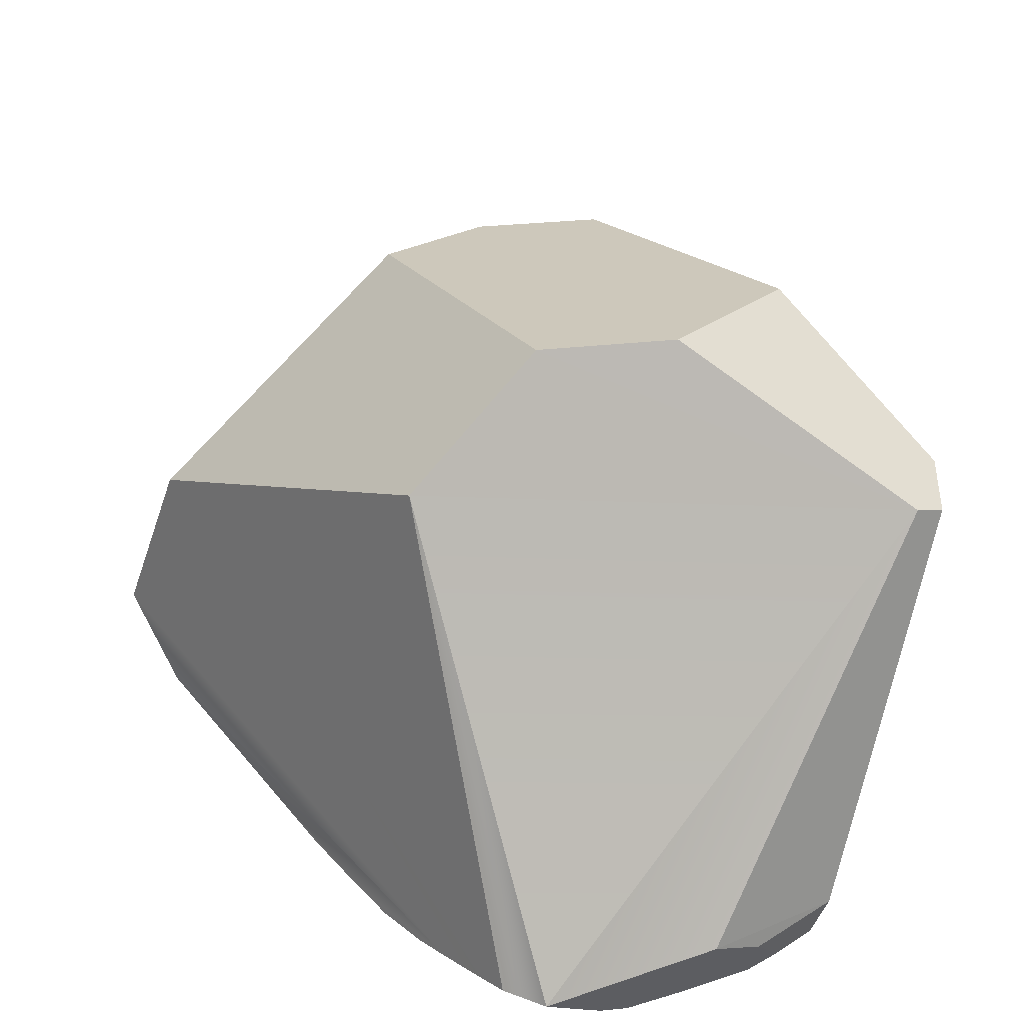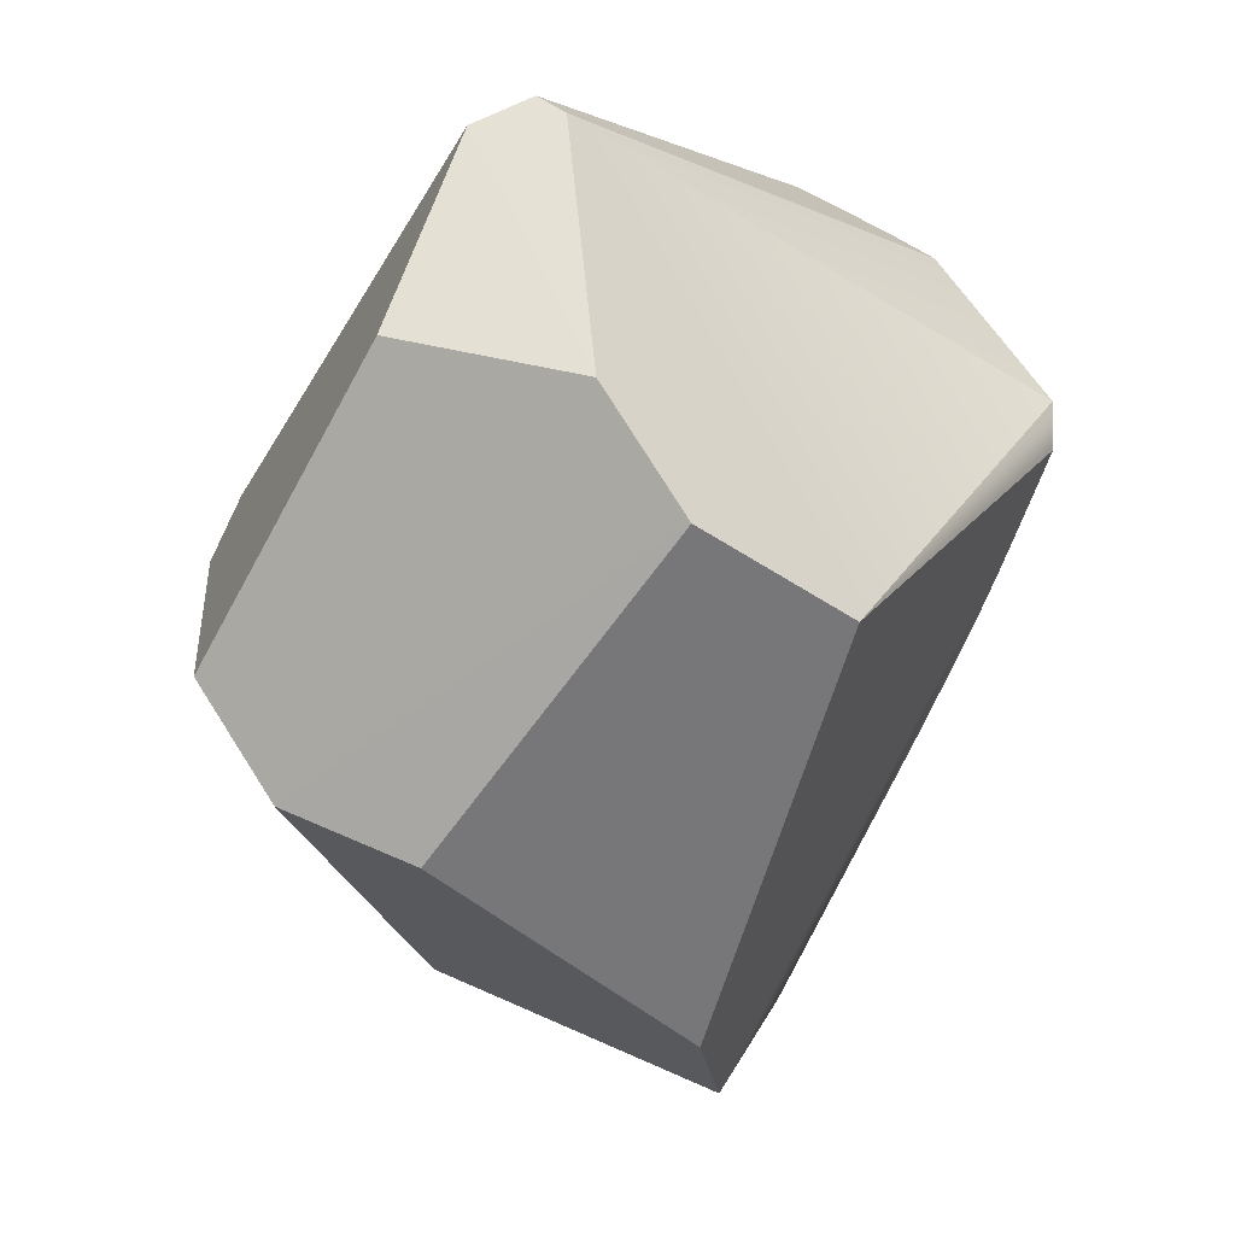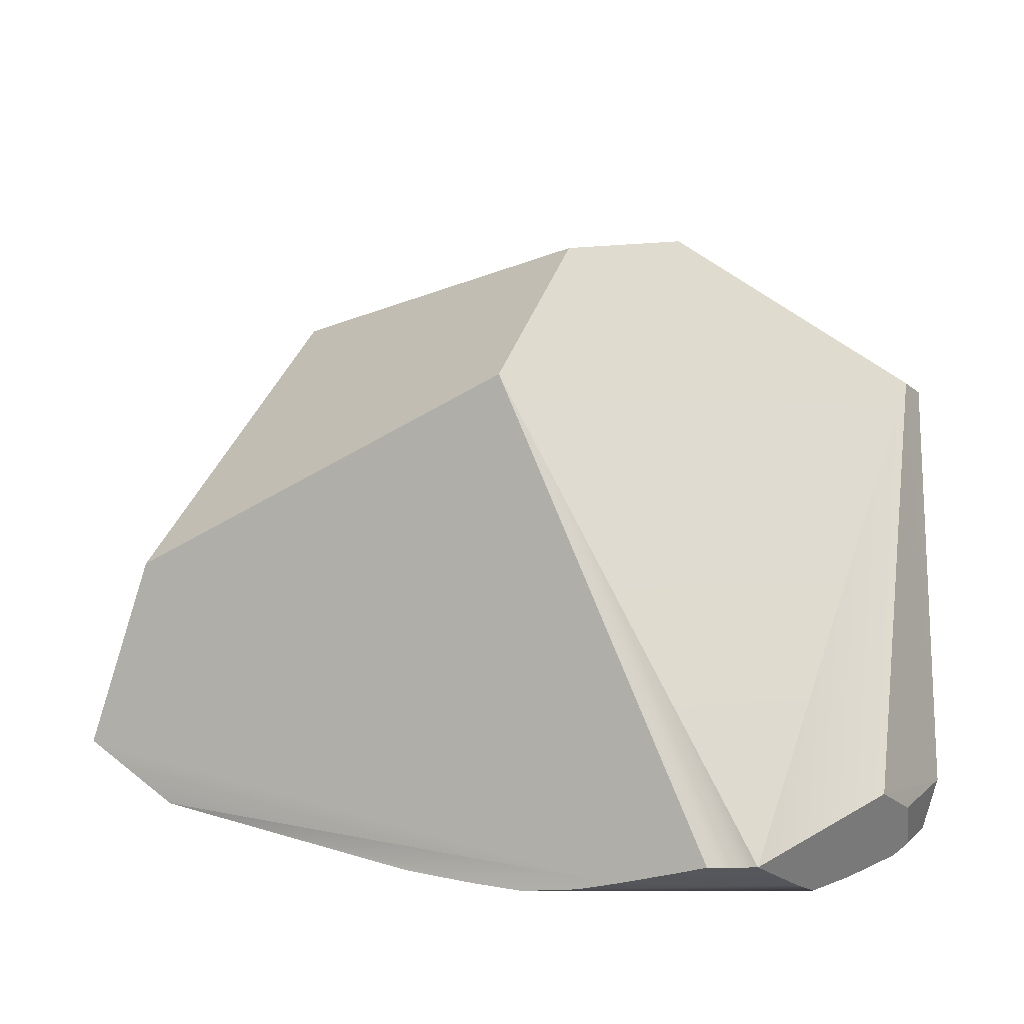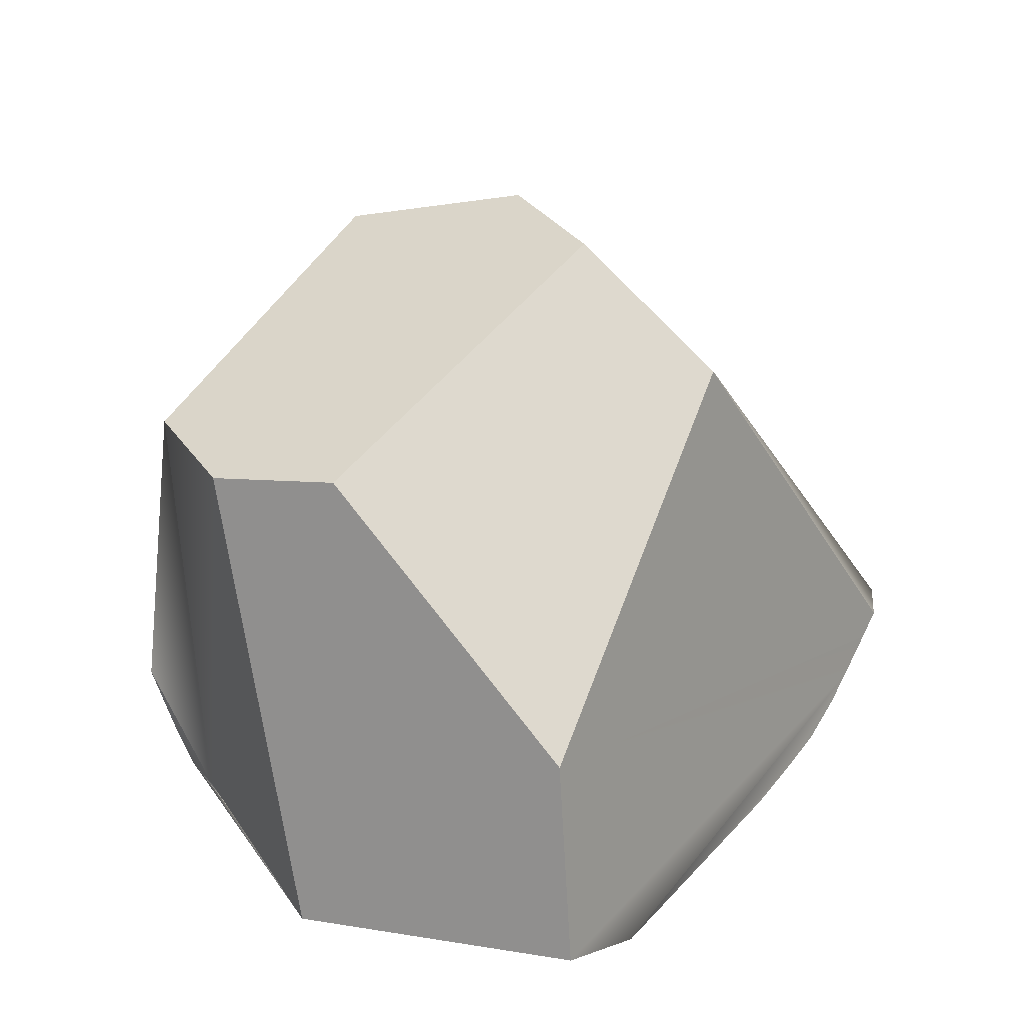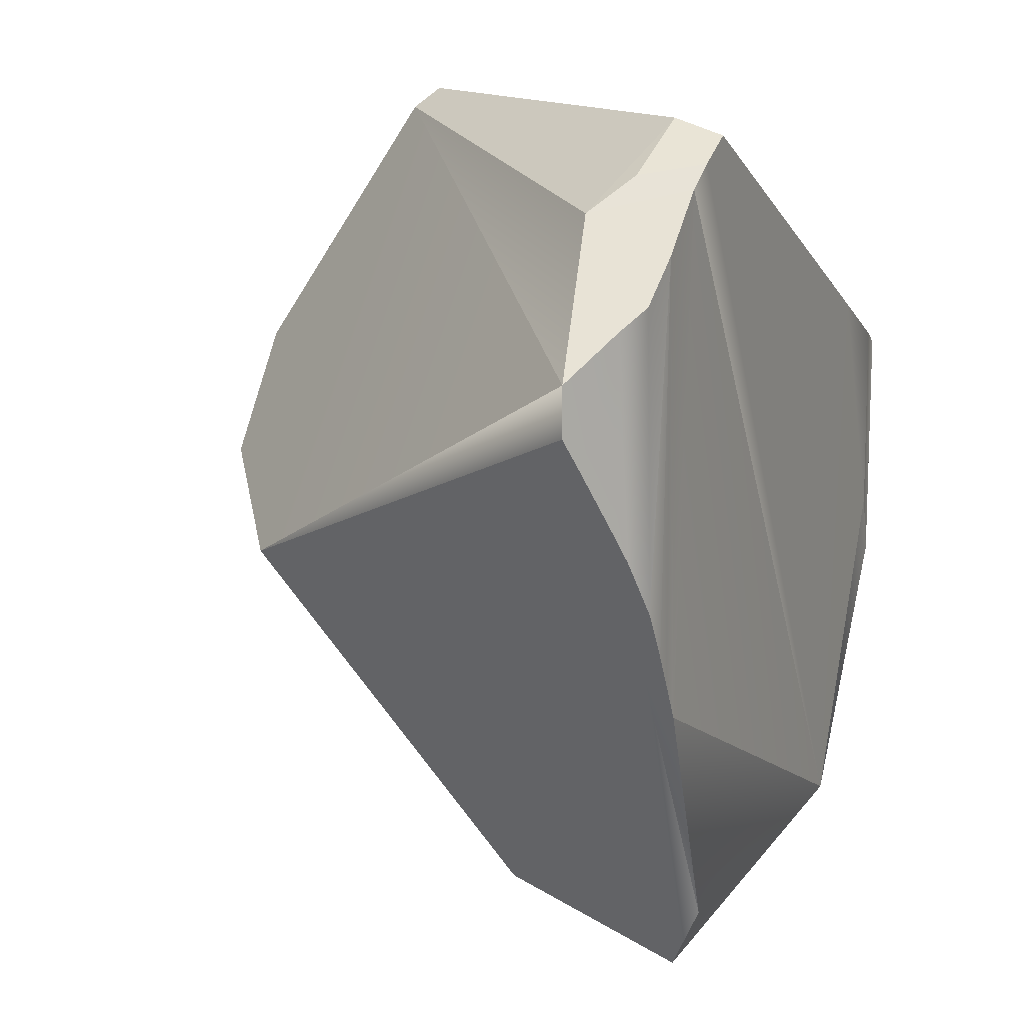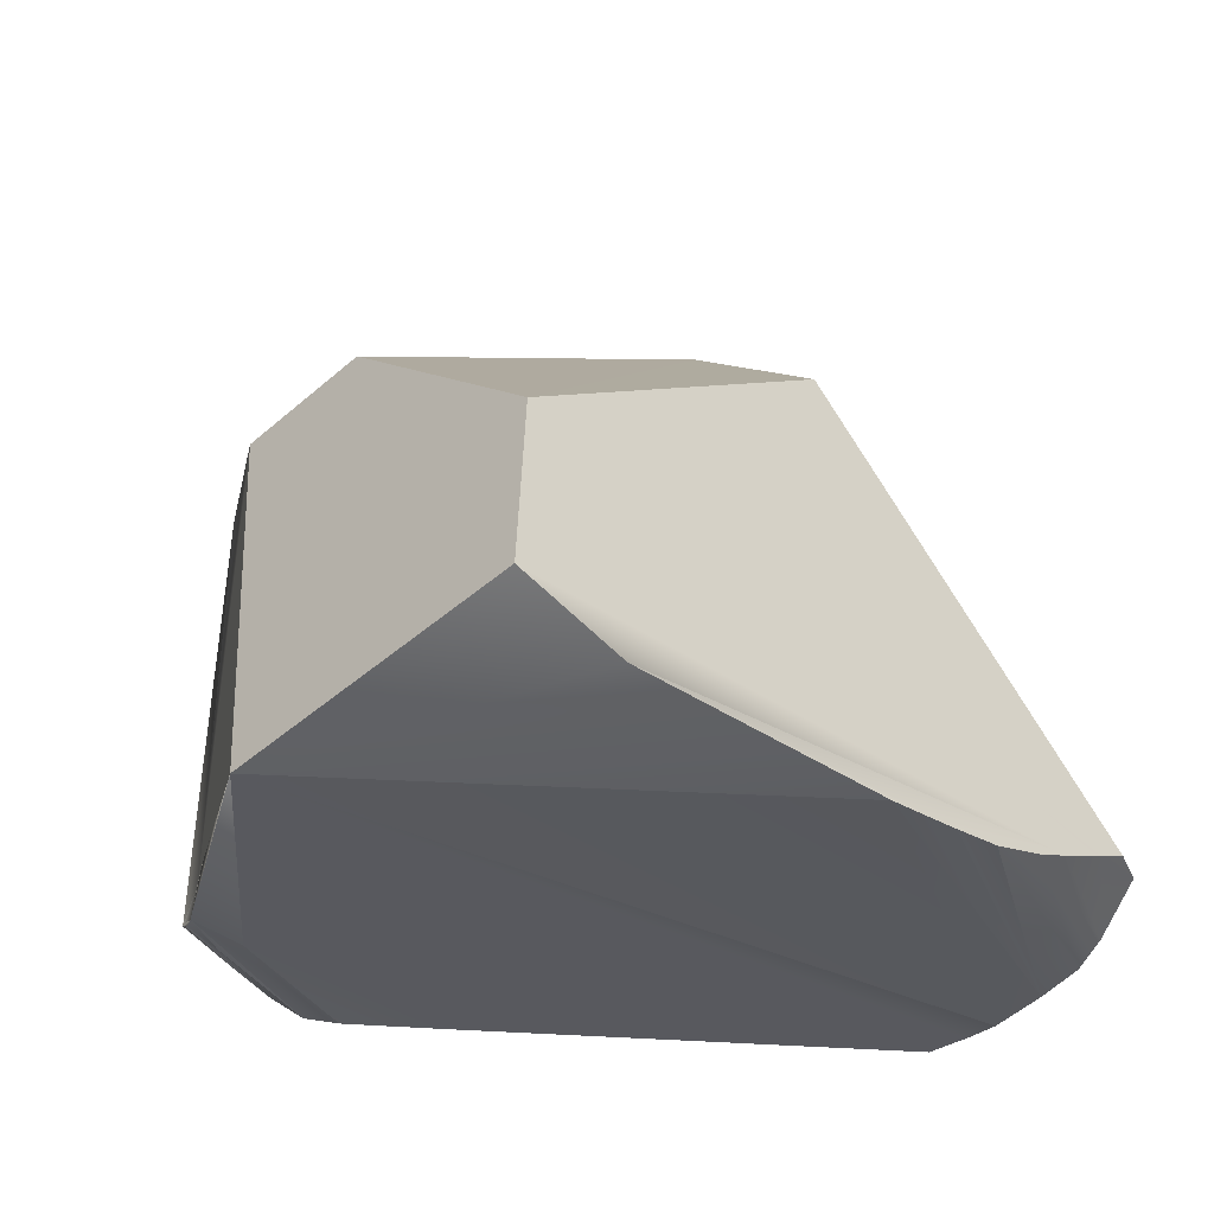
<metadata>
{"format":"obj","ext":"obj","renderer":"f3d","projection":"perspective","resolution":1024,"background":"white","views":[{"elev":42.9,"azim":-65.8,"up":"+Y"},{"elev":-3.4,"azim":-177.8,"up":"+Z"},{"elev":14.3,"azim":-90.8,"up":"+Y"},{"elev":33.2,"azim":-175.9,"up":"+Y"},{"elev":13.2,"azim":-65.4,"up":"+Z"},{"elev":-30.4,"azim":-160.1,"up":"+Y"}]}
</metadata>
<code>
o Hammer_cell.008
v -1.582 -0.9883 -4.154
v -3.845 0.4318 -0.443
v -4.701 -1.096 2.246
v -2.531 -0.9398 -5.641
v -4.259 -0.4962 -6.334
v -7.324 1.193 -2.611
v -6.302 1.14 -1.026
v -7.361 -3.262 -8.56
v -5.49 -1.21 2.613
v -8.646 -6.073 2.523
v -9.173 -0.1994 -3.591
v -5.861 -1 2.357
v -10.41 -5.606 1.473
v -9.825 -6.027 1.9
v -1.462 -6.64 -3.47
v -1.797 -6.735 -3.139
v -1.916 -6.743 -3.737
v -1.462 -6.64 -2.748
v -2.351 -6.589 -5.681
v -0.8353 -6.143 -2.431
v -1.021 -6.302 -1.955
v -3.121 -6.75 -0.5443
v -1.564 -6.691 -1.321
v -8.731 -6.75 2.328
v -10.95 -6.719 -3.314
v -10.64 -6.743 -3.926
v -10.42 -6.748 -4.353
v -10.16 -6.749 -4.853
v -3.773 -6.75 -7.837
v -9.739 -6.75 1.749
v -11.42 -6.458 0.2119
v -10.48 -6.747 1.024
v -11.06 -6.691 0.4781
v -11.97 -5.983 -1.002
v -11.79 -6.145 -1.429
v -1.122 -6.385 -3.743
v -1.976 -6.743 -1.129
v -7.579 -5.822 -9.372
v -8.348 -6.48 -8.21
v -9.304 -6.75 2.022
v -1.343 -6.559 -4.1
v -11.49 -6.399 -2.131
v -11.97 -5.983 -0.3593
v -1.639 -6.719 -4.574
v -11.28 -6.559 -2.602
v -0.7875 -6.101 -3.203
v -2.05 -6.589 -5.209
v -1.194 -6.444 -1.518
f 46 1 20
f 3 48 21
f 22 10 24
f 24 10 40
f 5 6 4
f 2 1 4
f 7 3 2
f 7 12 3
f 12 9 3
f 13 14 10
f 14 40 10
f 14 30 40
f 11 6 8
f 6 5 8
f 31 35 42
f 33 45 25
f 32 27 28
f 16 23 37
f 6 2 4
f 1 2 20
f 2 3 20
f 21 20 3
f 9 10 22
f 26 25 45
f 5 4 29
f 14 13 30
f 32 30 13
f 43 31 13
f 31 32 13
f 33 32 31
f 31 43 35
f 29 4 19
f 19 4 47
f 26 27 32
f 42 45 31
f 34 35 43
f 33 31 45
f 48 23 18
f 35 34 11
f 47 1 46
f 6 7 2
f 13 12 43
f 23 3 9
f 11 34 43
f 11 12 6
f 7 6 12
f 8 35 11
f 8 42 35
f 8 38 42
f 38 39 42
f 39 26 42
f 26 45 42
f 25 32 33
f 25 26 32
f 28 30 32
f 28 29 30
f 29 22 24
f 29 24 40
f 29 40 30
f 22 23 9
f 12 10 9
f 29 38 5
f 38 8 5
f 29 39 38
f 29 28 39
f 28 26 39
f 28 27 26
f 19 44 29
f 44 17 29
f 17 22 29
f 37 23 22
f 17 37 22
f 16 44 23
f 44 15 23
f 15 18 23
f 18 41 48
f 41 36 48
f 36 21 48
f 36 46 21
f 46 20 21
f 46 44 47
f 44 19 47
f 36 41 46
f 41 44 46
f 16 17 44
f 41 15 44
f 16 37 17
f 41 18 15
f 47 4 1
f 23 48 3
f 11 43 12
f 12 13 10

</code>
